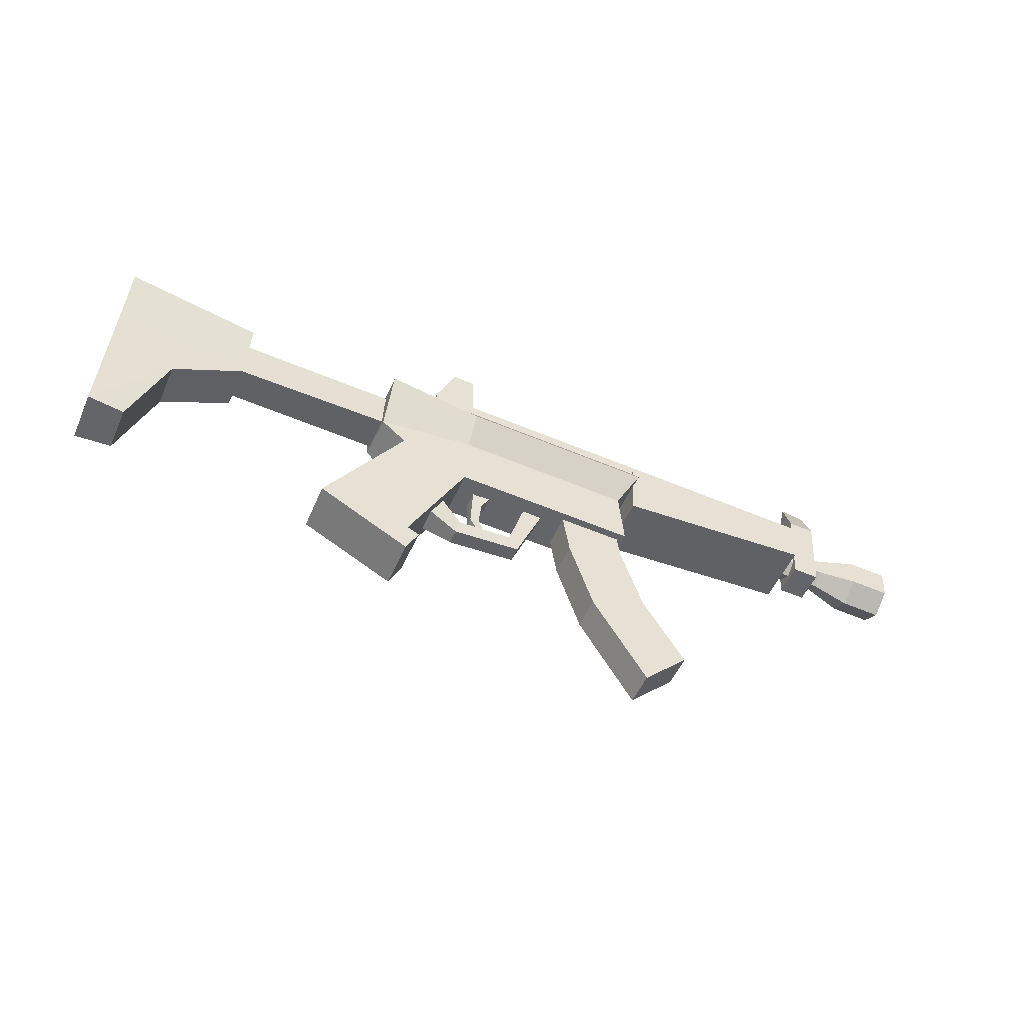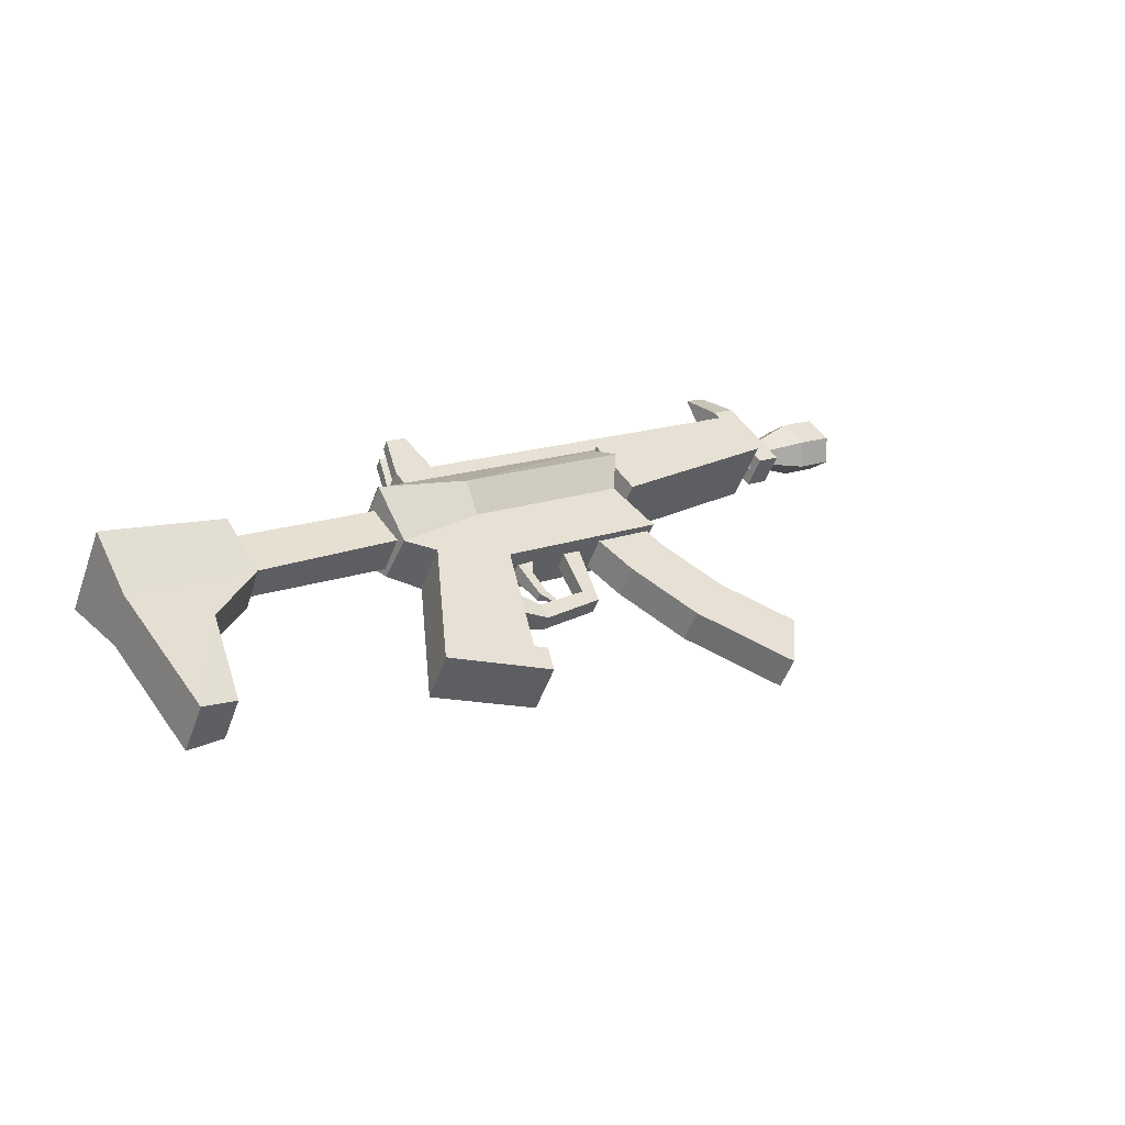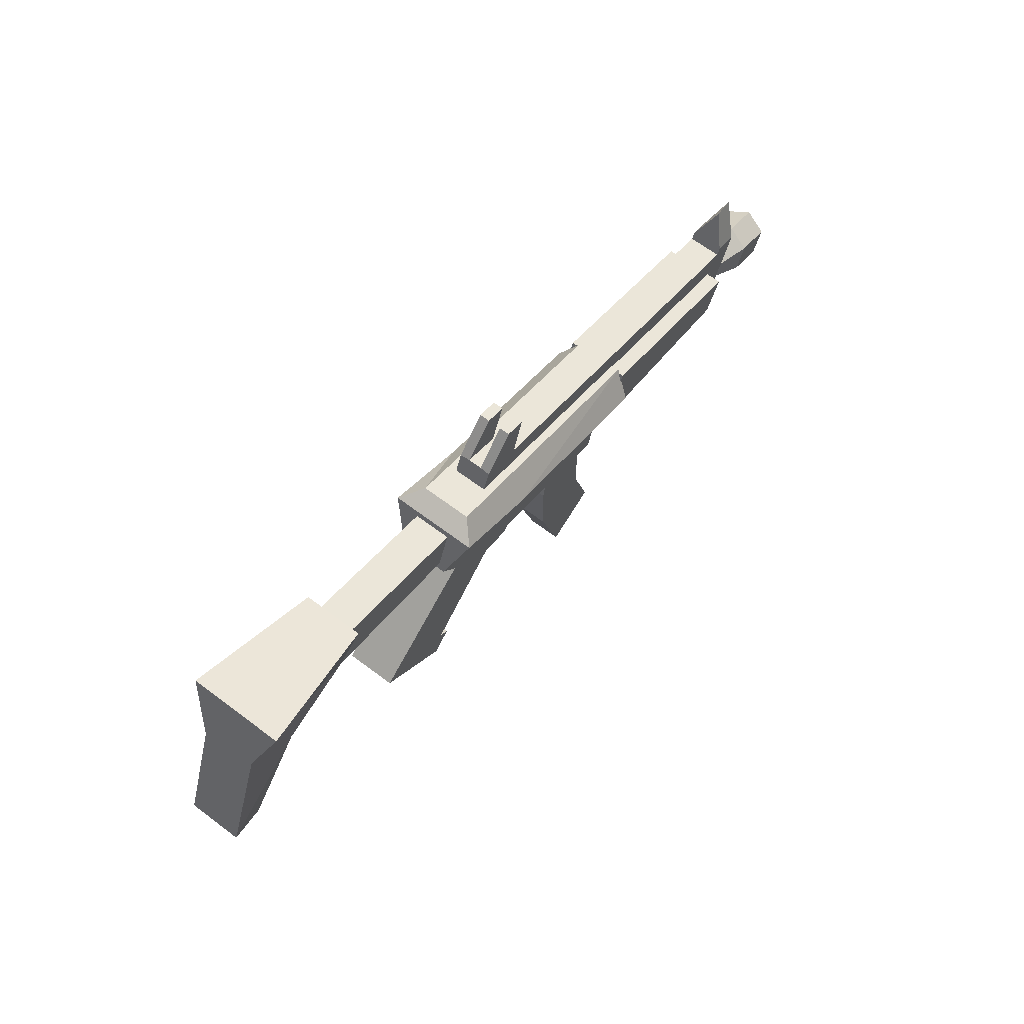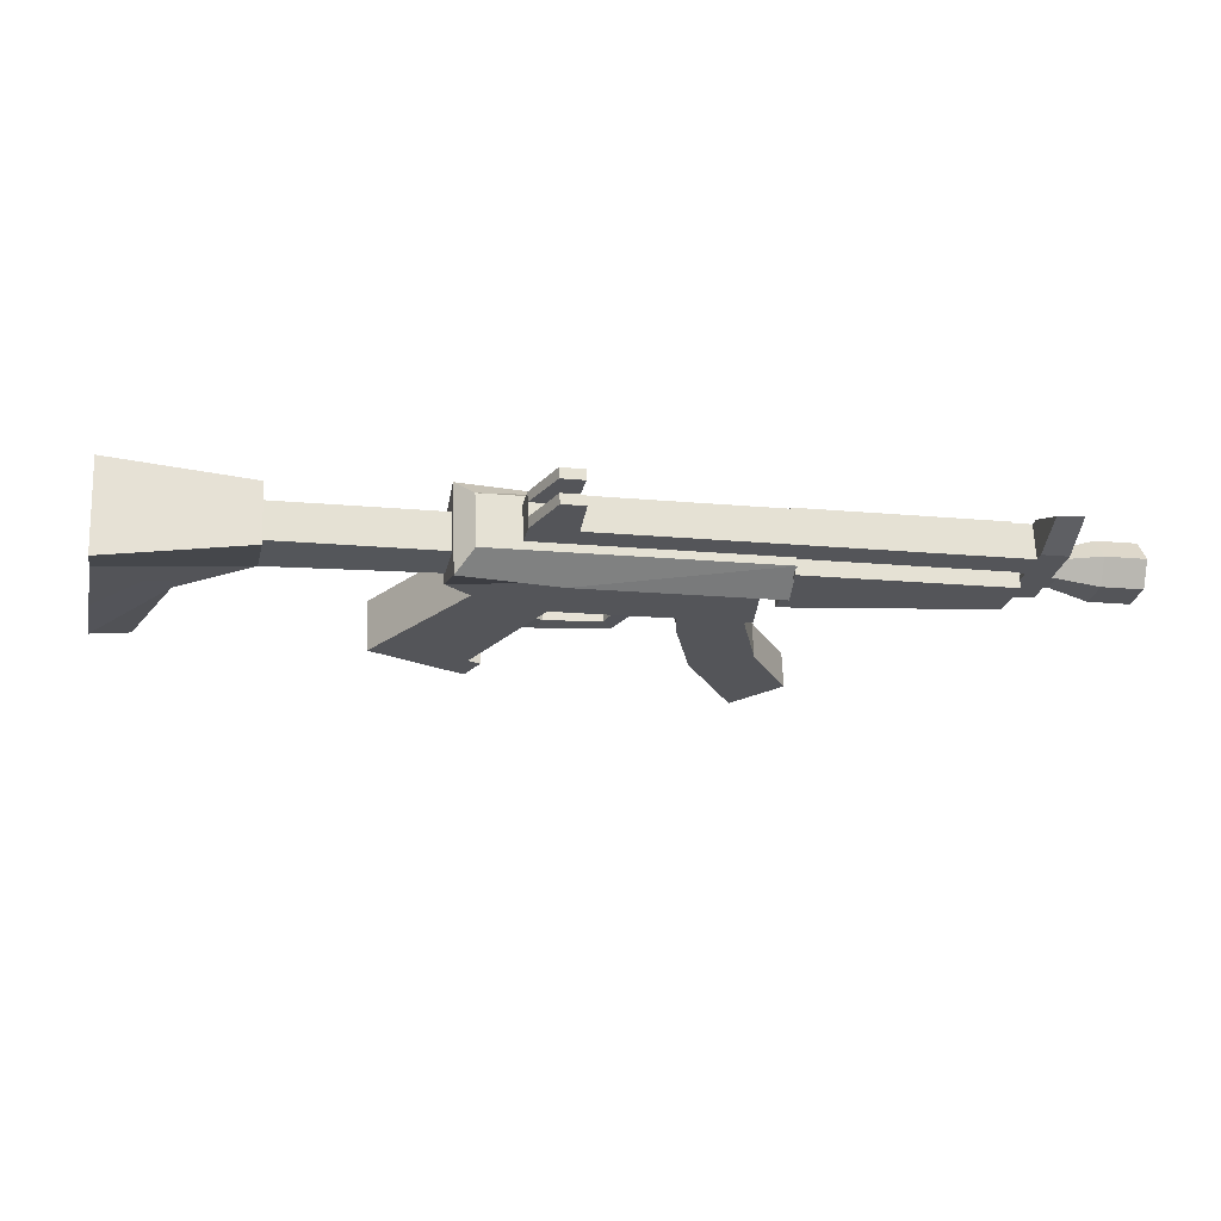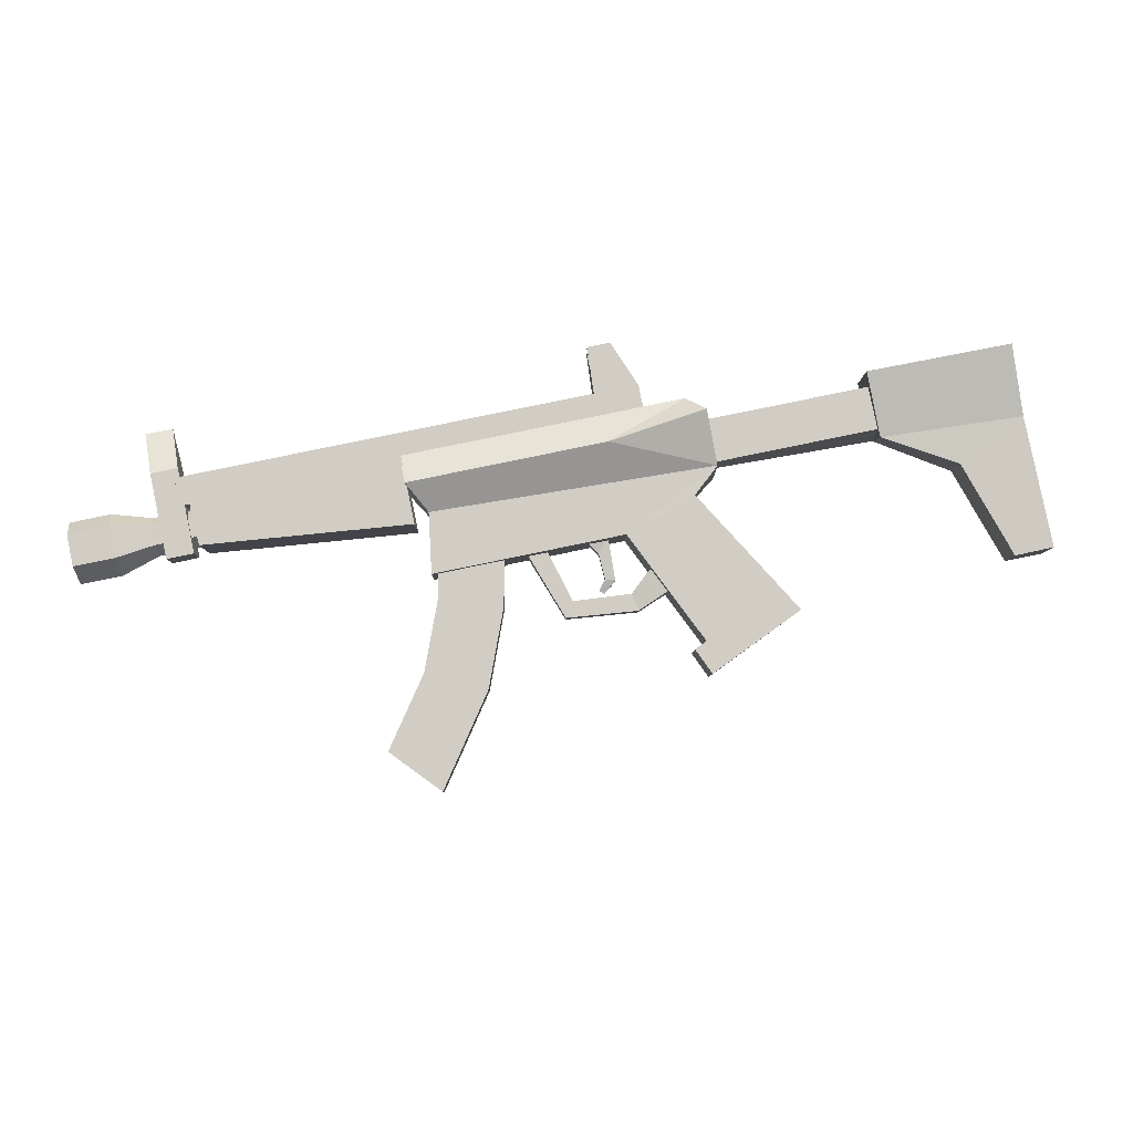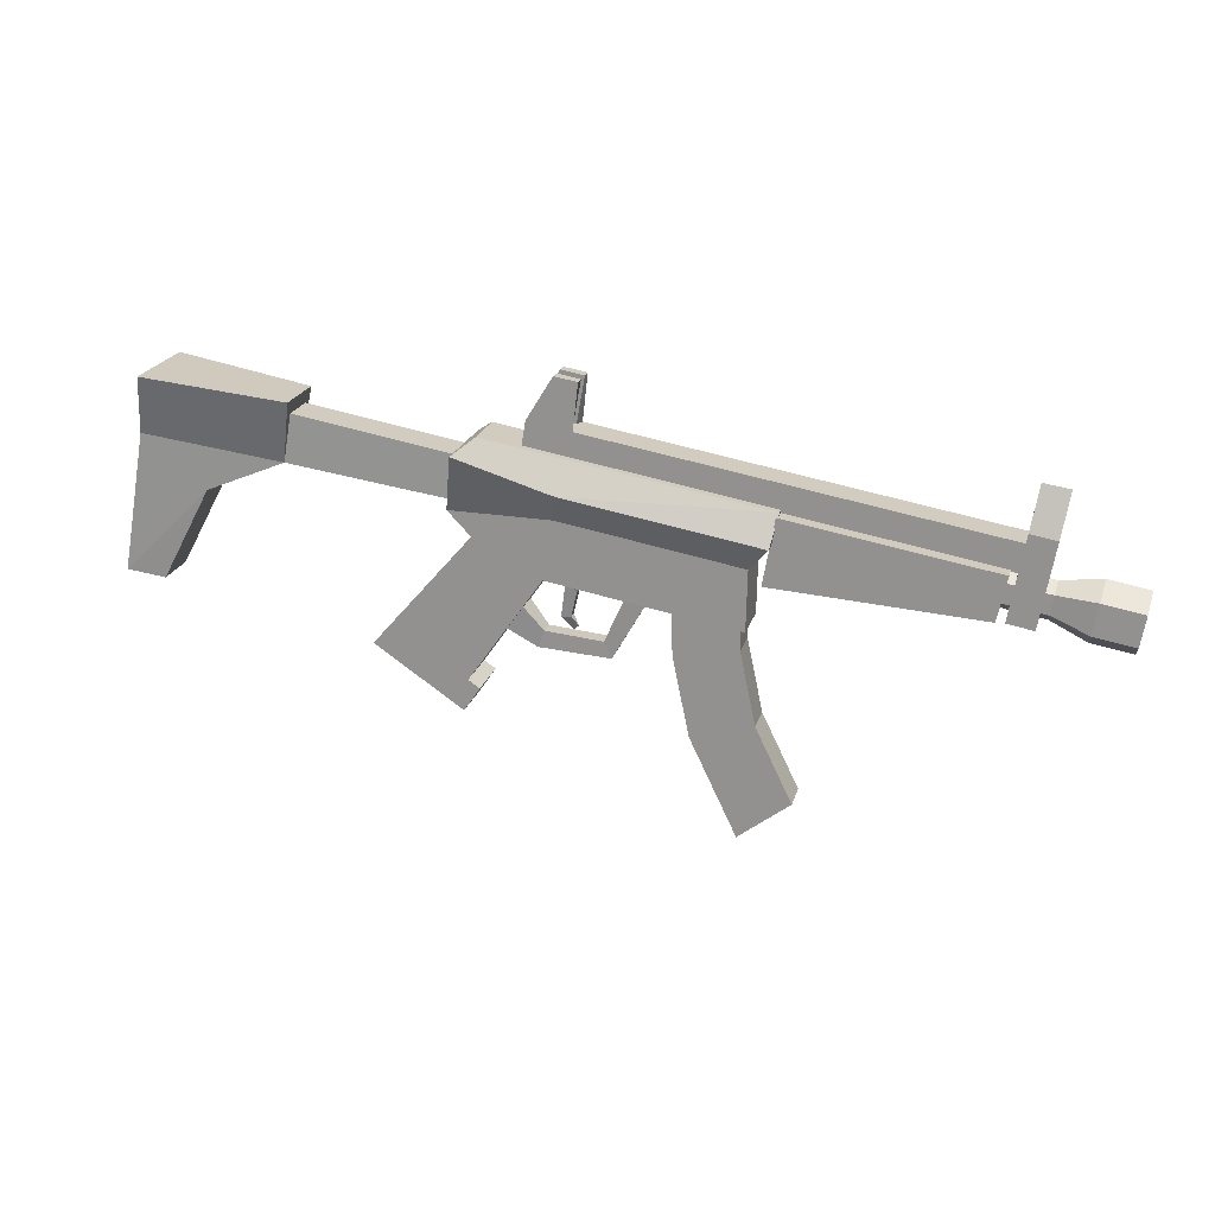
<metadata>
{"format":"obj","ext":"obj","renderer":"f3d","projection":"perspective","resolution":1024,"background":"white","views":[{"elev":36.7,"azim":-10.1,"up":"+Z"},{"elev":51.2,"azim":-47.4,"up":"+Z"},{"elev":56.6,"azim":-31.3,"up":"+Y"},{"elev":58.5,"azim":20.1,"up":"+Y"},{"elev":-0.1,"azim":-158.3,"up":"+Y"},{"elev":14.0,"azim":36.6,"up":"+Y"}]}
</metadata>
<code>
o Cube.003
v 3.763 4.578 -0.5174
v 3.811 4.698 -0.4686
v 3.803 4.566 -0.4199
v 3.728 4.582 -0.3875
v 3.739 4.714 -0.4299
v 3.688 4.594 -0.485
v 2.417 4.761 0.05734
v 2.436 4.844 0.05949
v 2.558 4.817 0.006285
v 2.298 4.802 0.08218
v 2.357 4.784 0.2273
v 3.131 4.612 -0.1115
v 2.202 4.601 0.1007
v 2.219 4.766 0.04829
v 2.483 4.669 -0.07203
v 3.131 4.517 -0.05935
v 2.586 4.638 0.1793
v 2.018 4.16 0.2905
v 2.253 3.971 0.171
v 2.273 4.067 0.1746
v 2.303 4.042 0.1591
v 2.533 4.391 0.05008
v 2.551 4.335 0.02672
v 2.597 4.378 0.02756
v 2.529 4.261 0.02306
v 2.539 4.23 0.000593
v 2.519 4.264 -0.002171
v 2.491 4.261 0.008972
v 2.524 4.22 0.005229
v 2.501 4.258 0.0342
v 1.814 4.682 0.4194
v 1.76 4.686 0.2983
v 1.771 4.711 0.3113
v 1.336 4.341 0.5963
v 1.436 4.319 0.5413
v 1.592 4.592 0.5105
v 1.366 4.749 0.4554
v 1.433 4.754 0.6074
v 3.958 4.315 -0.6233
v 3.973 4.377 -0.6217
v 3.84 4.373 -0.5165
v 4.008 4.367 -0.535
v 3.994 4.305 -0.5366
v 3.969 4.28 -0.5807
v 3.997 4.402 -0.5776
v 3.134 4.601 -0.08864
v 3.088 4.404 -0.09372
v 3.667 4.342 -0.3393
v 3.703 4.475 -0.3379
v 3.011 4.427 -0.2798
v 3.057 4.624 -0.2748
v 3.591 4.364 -0.5254
v 3.627 4.497 -0.524
v 3.717 4.469 -0.3965
v 3.677 4.48 -0.494
v 3.696 4.564 -0.4918
v 3.736 4.552 -0.3943
v 2.598 4.806 0.1038
v 2.457 4.749 0.1548
v 4.004 4.433 -0.5768
v 3.891 4.458 -0.5271
v 3.907 4.405 -0.463
v 4.021 4.38 -0.5127
v 3.618 4.391 -0.3755
v 3.772 4.356 -0.4432
v 3.786 4.414 -0.4417
v 3.631 4.448 -0.374
v 3.585 4.401 -0.4559
v 3.595 4.368 -0.4164
v 3.621 4.481 -0.4135
v 3.598 4.458 -0.4544
v 3.739 4.366 -0.5235
v 3.753 4.424 -0.5221
v 3.749 4.334 -0.4841
v 3.776 4.446 -0.4812
v 3.945 4.302 -0.6456
v 3.962 4.249 -0.5815
v 3.848 4.275 -0.5319
v 3.832 4.327 -0.596
v 3.886 4.311 -0.4654
v 3.999 4.286 -0.5151
v 3.854 4.421 -0.5936
v 3.967 4.396 -0.6432
v 3.629 4.341 -0.4915
v 3.669 4.329 -0.394
v 3.743 4.312 -0.4265
v 3.703 4.324 -0.524
v 2.477 4.833 0.157
v 2.594 4.953 0.04313
v 2.582 4.957 0.01336
v 2.519 4.971 0.04116
v 2.531 4.968 0.07092
v 2.559 4.959 0.1387
v 2.622 4.945 0.1109
v 2.578 4.811 0.07755
v 2.465 4.84 0.1279
v 2.547 4.963 0.1089
v 2.61 4.949 0.0811
v 2.562 4.816 0.03958
v 2.449 4.845 0.08885
v 3.028 4.547 -0.3107
v 3.072 4.629 -0.255
v 2.322 4.736 0.2996
v 2.319 4.496 0.2077
v 2.26 4.513 0.06423
v 1.96 4.176 0.1465
v 2.443 4.397 -0.02496
v 2.502 4.38 0.1185
v 2.543 4.556 0.1231
v 2.26 4.571 0.2413
v 3.044 4.445 -0.09582
v 3.027 4.263 -0.1112
v 2.968 4.28 -0.2547
v 2.985 4.462 -0.2393
v 3.007 4.373 -0.1162
v 2.967 4.385 -0.2149
v 2.784 4.393 -0.1389
v 2.824 4.381 -0.04013
v 2.917 3.646 -0.2847
v 3.071 3.762 -0.3335
v 3.111 3.75 -0.2348
v 2.958 3.634 -0.1859
v 3.025 3.978 -0.1717
v 2.848 3.932 -0.1044
v 2.807 3.944 -0.2031
v 2.985 3.99 -0.2704
v 2.957 4.213 -0.2317
v 2.997 4.201 -0.133
v 2.777 4.184 -0.1615
v 2.818 4.172 -0.06277
v 2.214 4.084 0.03109
v 2.194 3.989 0.02753
v 2.244 4.06 0.01557
v 2.411 4.295 0.1039
v 2.381 4.304 0.03086
v 2.331 4.233 0.04282
v 2.361 4.224 0.1159
v 2.6 4.2 -0.05556
v 2.618 4.15 -0.06888
v 2.419 4.171 0.01519
v 2.441 4.222 0.0125
v 2.438 4.166 0.06084
v 2.46 4.216 0.05815
v 2.679 4.353 -0.0729
v 2.619 4.195 -0.009903
v 2.7 4.354 -0.0193
v 2.637 4.144 -0.02322
v 2.758 4.341 -0.0458
v 2.737 4.35 -0.09685
v 2.574 4.384 -0.02872
v 2.513 4.395 0.003535
v 2.538 4.339 -0.004725
v 2.329 4.717 0.2088
v 2.299 4.59 0.2054
v 2.256 4.603 0.09923
v 2.285 4.73 0.1024
v 1.844 4.825 0.4209
v 1.801 4.838 0.3145
v 1.382 4.335 0.4104
v 1.539 4.608 0.3796
v 1.867 4.861 0.4533
v 1.797 4.882 0.2842
v 1.499 4.928 0.6688
v 1.39 4.96 0.4043
v 1.275 4.359 0.4458
f 1 2 3
f 4 5 6
f 7 8 9
f 10 11 12
f 13 14 15
f 16 12 17
f 18 19 20
f 19 21 20
f 22 23 24
f 25 26 27
f 28 29 30
f 31 32 33
f 34 35 36
f 37 34 38
f 38 36 31
f 39 40 41
f 42 43 41
f 43 44 41
f 45 42 41
f 44 39 41
f 40 45 41
f 46 47 48 49
f 50 47 46 51
f 52 50 51 53
f 52 48 47 50
f 51 46 49 53
f 54 55 56 57
f 58 59 54 57
f 55 7 9 56
f 7 55 54 59
f 9 58 57 56
f 60 61 62 63
f 64 65 66 67
f 68 69 70 71
f 72 68 71 73
f 72 74 69 68
f 71 70 75 73
f 45 60 63 42
f 76 77 78 79
f 63 62 80 81
f 76 79 82 83
f 79 72 73 82
f 62 66 65 80
f 79 78 74 72
f 62 61 75 66
f 6 84 85 4
f 86 87 1 3
f 86 85 84 87
f 3 4 85 86
f 87 84 6 1
f 2 1 6 5
f 5 4 3 2
f 7 59 88 8
f 89 90 91 92
f 59 58 88
f 93 88 58 94
f 91 90 9 8
f 95 96 97 98
f 99 89 92 100
f 97 93 94 98
f 100 96 95 99
f 96 100 8 88
f 58 9 99 95
f 95 98 94 58
f 90 89 99 9
f 91 8 100 92
f 96 88 93 97
f 12 16 101 102
f 10 14 103 11
f 18 104 105 106
f 13 107 105
f 11 103 17 12
f 104 108 109 110
f 105 104 110 13
f 111 112 113 114
f 103 110 109 17
f 15 14 10
f 13 110 103 14
f 16 111 114 101
f 115 116 117 118
f 119 120 121 122
f 121 123 124 122
f 122 124 125 119
f 120 119 125 126
f 120 126 123 121
f 127 116 115 128
f 127 129 117 116
f 130 118 117 129
f 128 115 118 130
f 126 127 128 123
f 126 125 129 127
f 124 130 129 125
f 123 128 130 124
f 17 109 111 16
f 10 102 101 15
f 15 101 114 13
f 108 112 111 109
f 107 113 112 108
f 102 10 12
f 107 13 114 113
f 20 108 104 18
f 106 131 132
f 131 106 105 107
f 131 107 108 20
f 106 132 19 18
f 132 133 21 19
f 132 131 133
f 133 131 20 21
f 134 135 136 137
f 138 139 140 141
f 142 137 136 140
f 141 140 136 135
f 141 135 134 143
f 143 134 137 142
f 144 138 145 146
f 138 141 143 145
f 145 143 142 147
f 147 142 140 139
f 148 146 145 147
f 148 147 139 149
f 149 139 138 144
f 149 144 146 148
f 22 24 150 151
f 25 23 22 30
f 152 150 24 23
f 151 150 152
f 29 28 27 26
f 30 22 151 28
f 27 28 151 152
f 27 152 23 25
f 29 26 25 30
f 153 154 155 156
f 157 153 156 158
f 48 52 53 49
f 158 156 155 33
f 33 155 154 31
f 31 154 153 157
f 159 160 36 35
f 161 157 158 162
f 31 157 161
f 162 158 33 32
f 37 38 163 164
f 38 31 161 163
f 163 161 162 164
f 37 164 162 32
f 34 165 159 35
f 159 165 37 160
f 160 32 31 36
f 37 165 34
f 38 34 36
f 37 32 160
f 82 73 75 61
f 80 65 74 78
f 81 80 78 77
f 45 40 83 60
f 70 67 66 75
f 74 65 64 69
f 70 69 64 67
f 83 82 61 60
f 44 77 76 39
f 43 42 63 81
f 44 43 81 77
f 39 76 83 40

</code>
